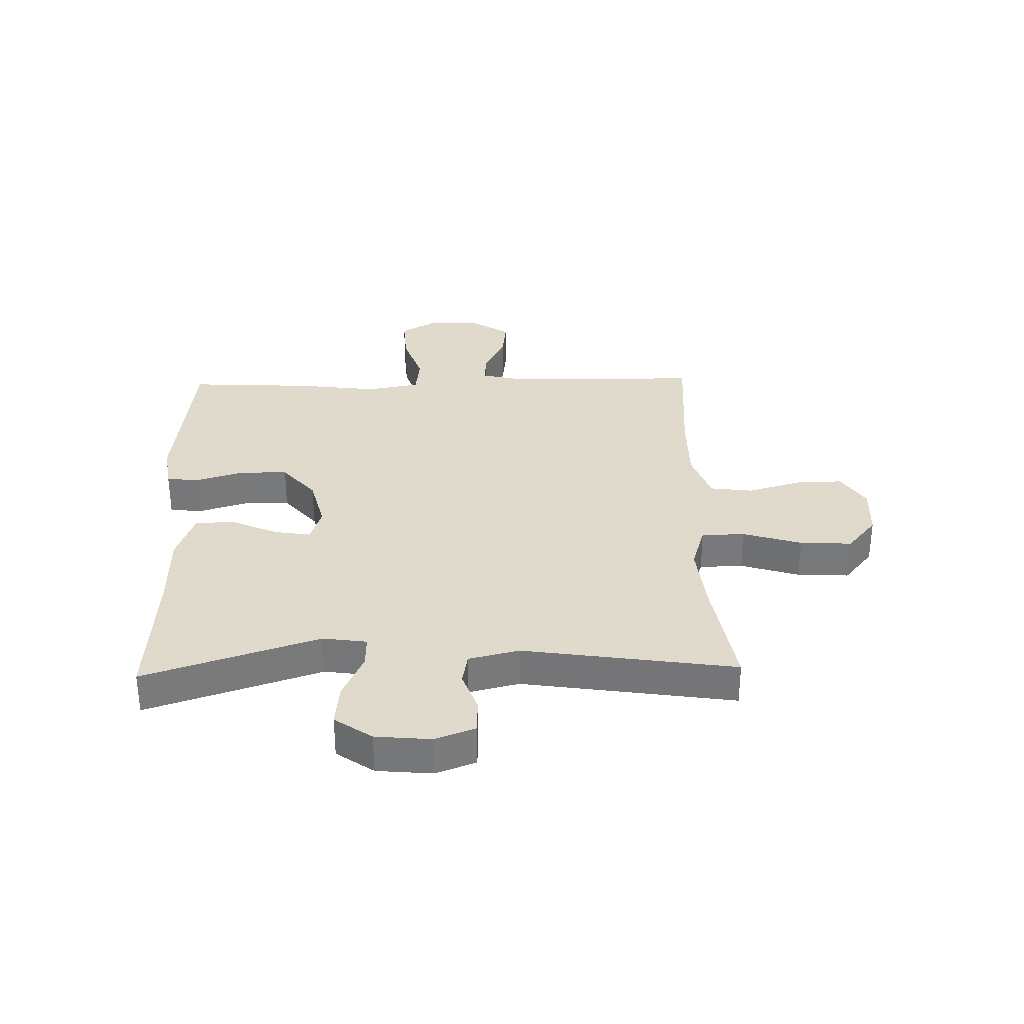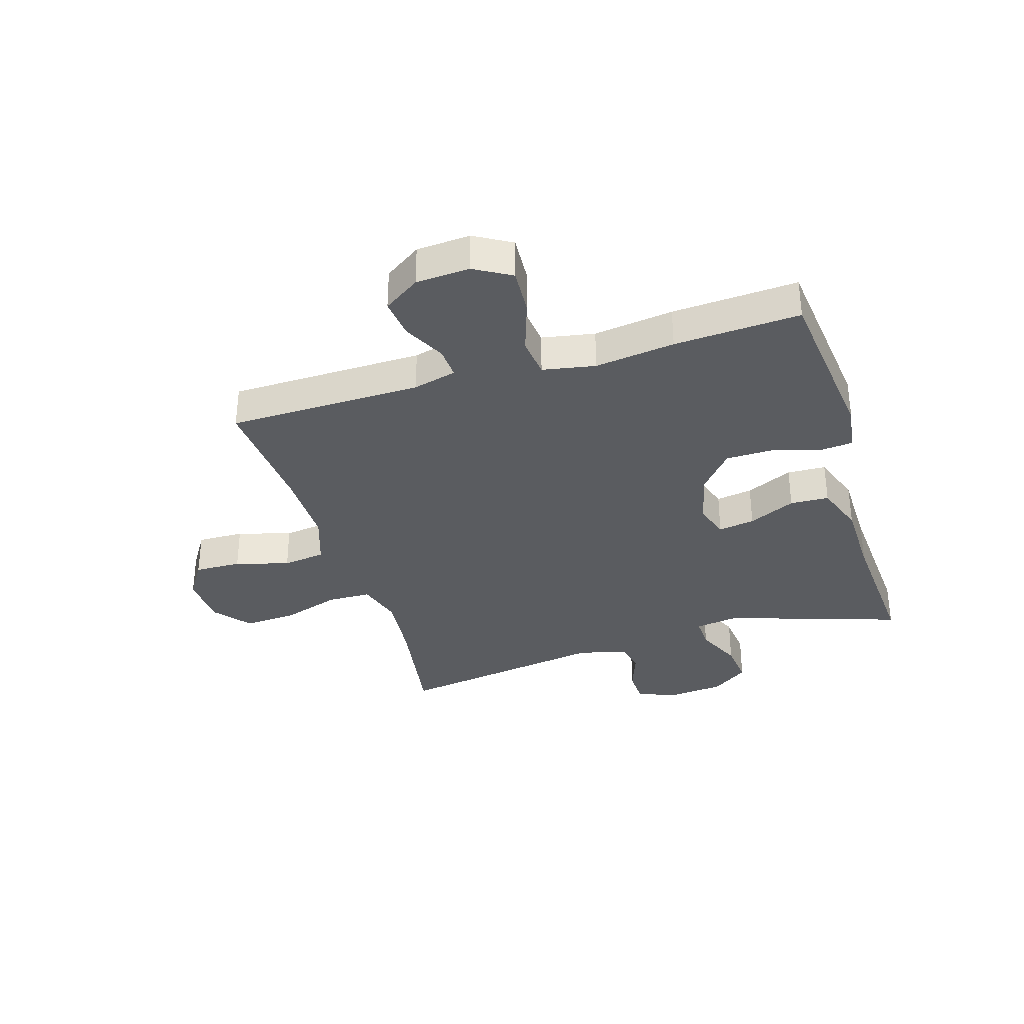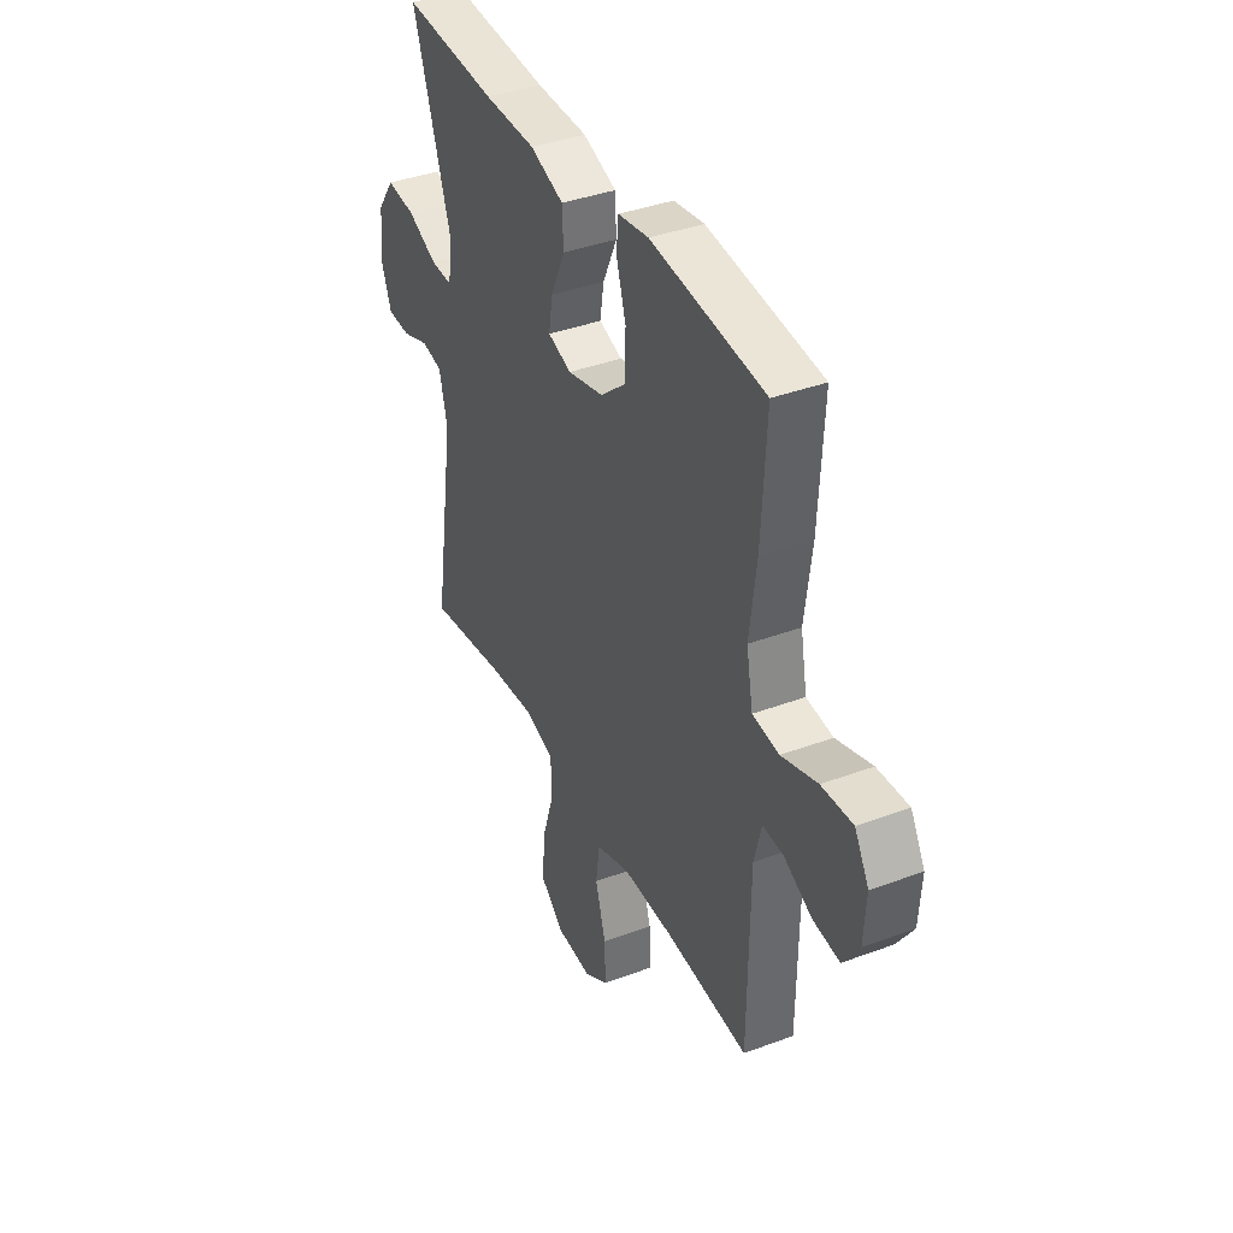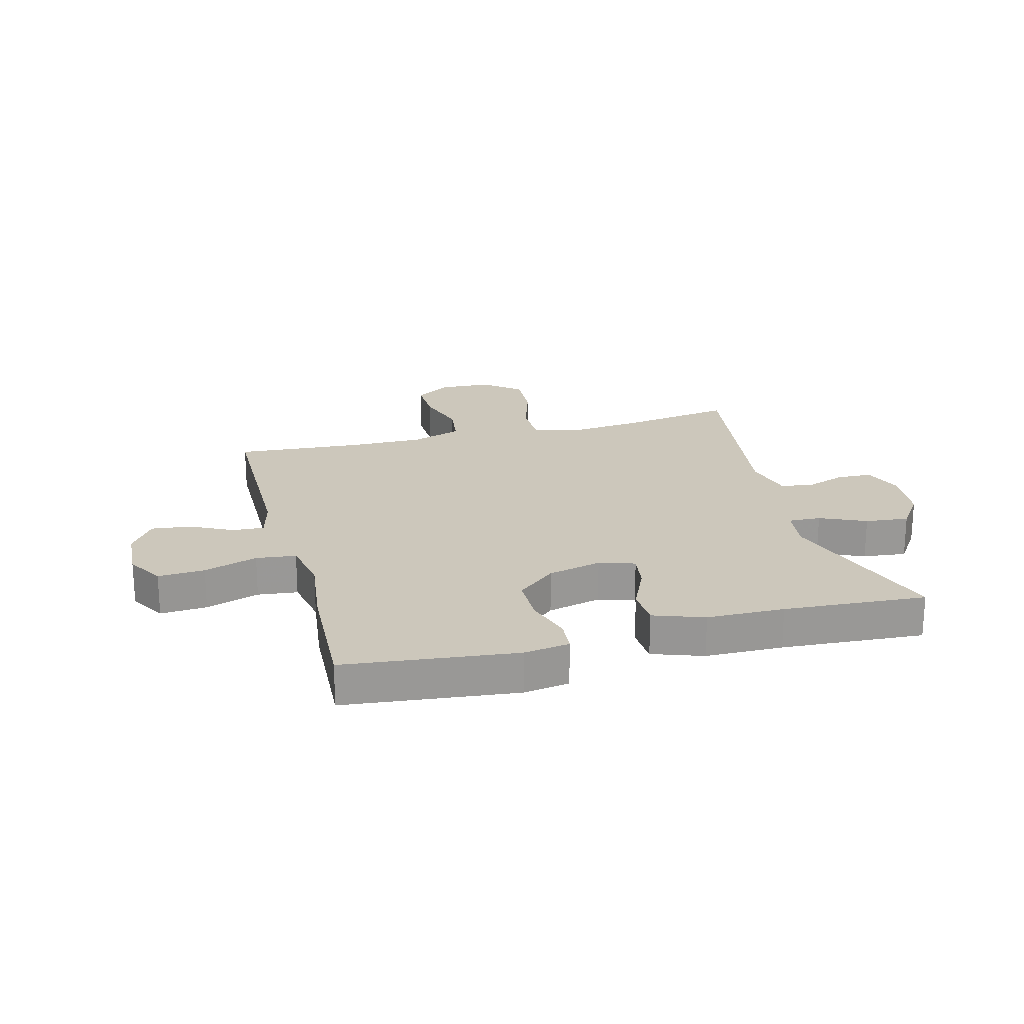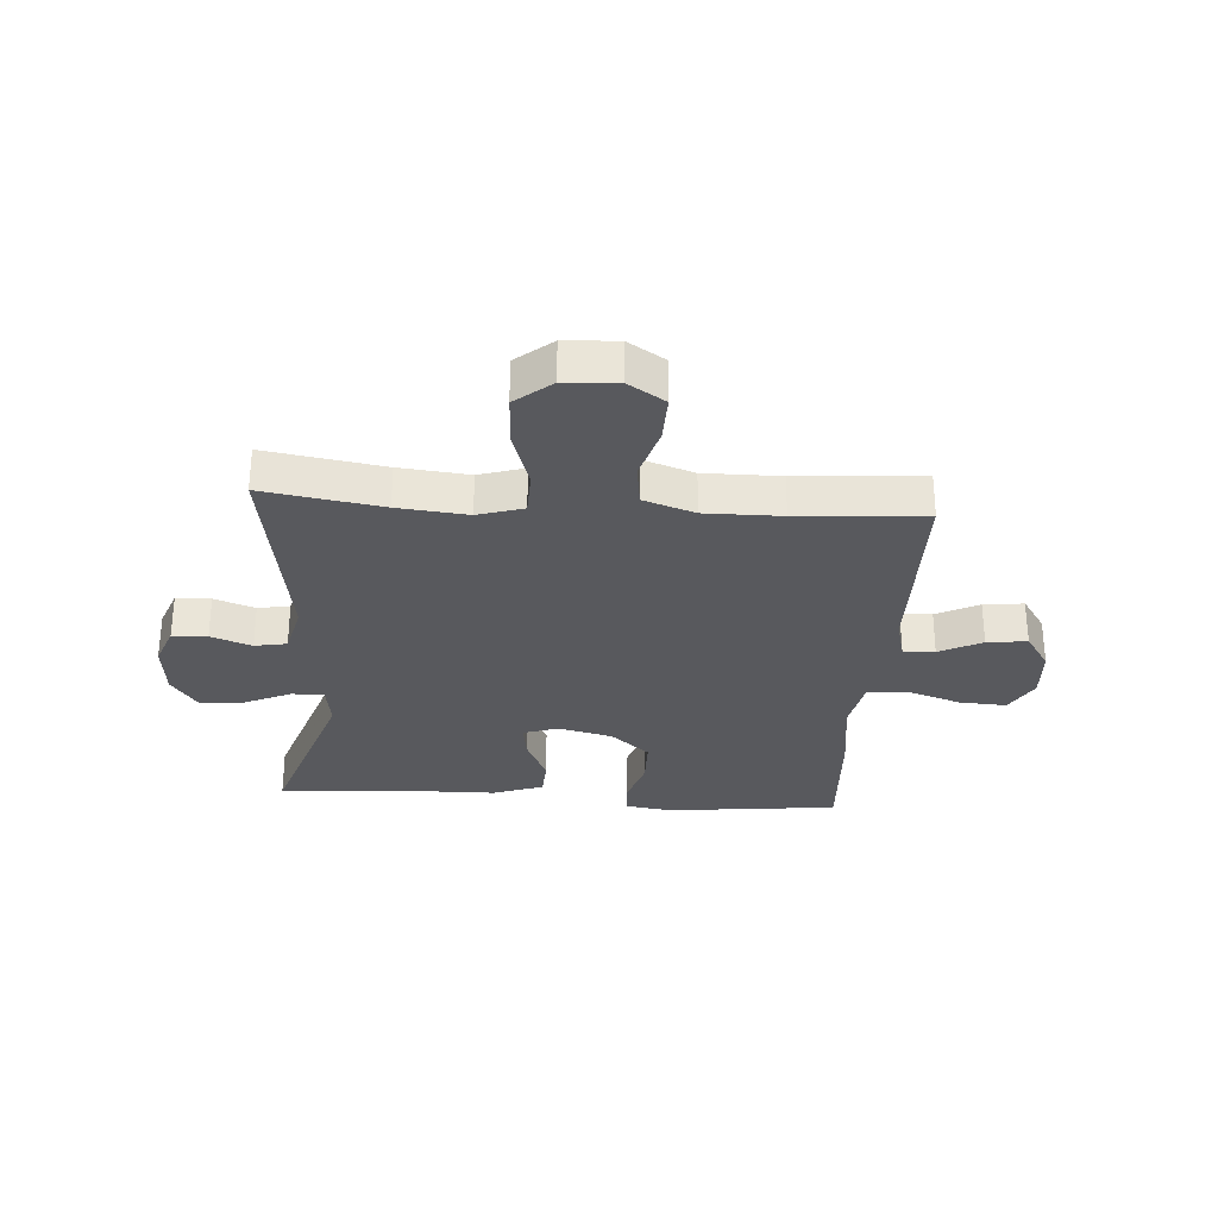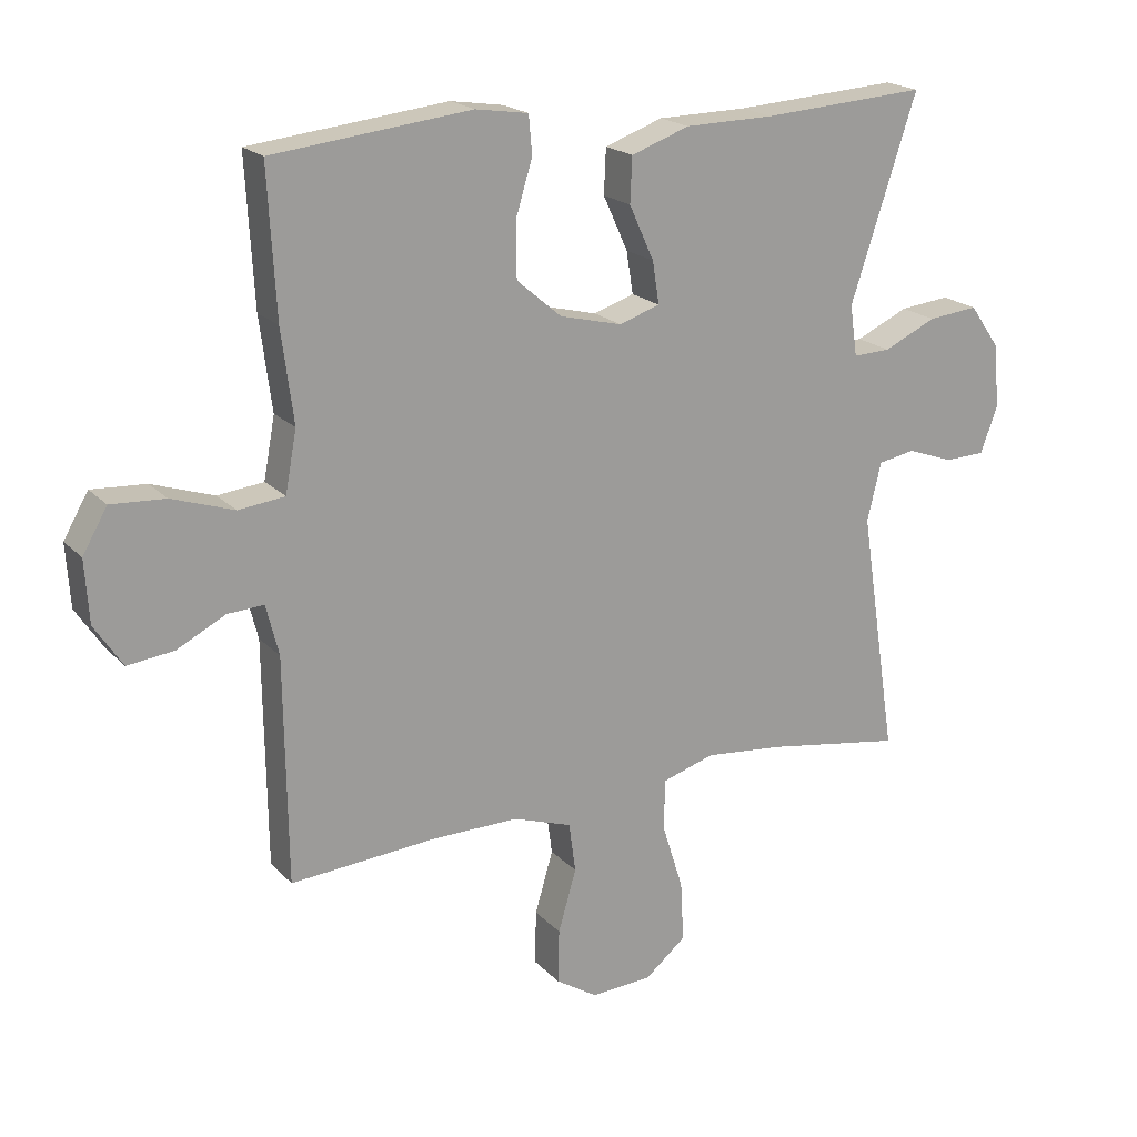
<metadata>
{"format":"obj","ext":"obj","renderer":"f3d","projection":"perspective","resolution":1024,"background":"white","views":[{"elev":32.4,"azim":88.5,"up":"+Y"},{"elev":-34.3,"azim":-72.9,"up":"+Y"},{"elev":38.6,"azim":-115.1,"up":"+Z"},{"elev":21.7,"azim":-14.9,"up":"+Y"},{"elev":-30.0,"azim":176.0,"up":"+Y"},{"elev":19.6,"azim":-29.5,"up":"+Z"}]}
</metadata>
<code>
v 0.5 0.07 -0.5
v 0.296 0.07 -0.467
v 0.176 0.07 -0.455
v 0.098 0.07 -0.479
v 0.096 0.07 -0.554
v 0.128 0.07 -0.655
v 0.133 0.07 -0.745
v 0.071 0.07 -0.796
v -0.02 0.07 -0.801
v -0.083 0.07 -0.761
v -0.081 0.07 -0.68
v -0.054 0.07 -0.587
v -0.064 0.07 -0.513
v -0.152 0.07 -0.483
v -0.283 0.07 -0.484
v -0.5 0.07 -0.5
v -0.504 0.07 -0.165
v -0.523 0.07 -0.09
v -0.577 0.07 -0.093
v -0.65 0.07 -0.13
v -0.719 0.07 -0.138
v -0.761 0.07 -0.075
v -0.767 0.07 0.018
v -0.73 0.07 0.082
v -0.649 0.07 0.077
v -0.556 0.07 0.046
v -0.487 0.07 0.054
v -0.47 0.07 0.145
v -0.488 0.07 0.283
v -0.5 0.07 0.5
v -0.204 0.07 0.533
v -0.125 0.07 0.521
v -0.12 0.07 0.464
v -0.145 0.07 0.382
v -0.144 0.07 0.3
v -0.077 0.07 0.243
v 0.016 0.07 0.22
v 0.077 0.07 0.24
v 0.067 0.07 0.303
v 0.03 0.07 0.384
v 0.033 0.07 0.451
v 0.12 0.07 0.482
v 0.254 0.07 0.484
v 0.5 0.07 0.5
v 0.401 0.07 0.199
v 0.412 0.07 0.123
v 0.468 0.07 0.125
v 0.547 0.07 0.161
v 0.622 0.07 0.169
v 0.667 0.07 0.105
v 0.676 0.07 0.009
v 0.65 0.07 -0.06
v 0.59 0.07 -0.062
v 0.52 0.07 -0.037
v 0.465 0.07 -0.047
v 0.444 0.07 -0.134
v 0.5 0 -0.5
v 0.296 0 -0.467
v 0.176 0 -0.455
v 0.098 0 -0.479
v 0.096 0 -0.554
v 0.128 0 -0.655
v 0.133 0 -0.745
v 0.071 0 -0.796
v -0.02 0 -0.801
v -0.083 0 -0.761
v -0.081 0 -0.68
v -0.054 0 -0.587
v -0.064 0 -0.513
v -0.152 0 -0.483
v -0.283 0 -0.484
v -0.5 0 -0.5
v -0.504 0 -0.165
v -0.523 0 -0.09
v -0.577 0 -0.093
v -0.65 0 -0.13
v -0.719 0 -0.138
v -0.761 0 -0.075
v -0.767 0 0.018
v -0.73 0 0.082
v -0.649 0 0.077
v -0.556 0 0.046
v -0.487 0 0.054
v -0.47 0 0.145
v -0.488 0 0.283
v -0.5 0 0.5
v -0.204 0 0.533
v -0.125 0 0.521
v -0.12 0 0.464
v -0.145 0 0.382
v -0.144 0 0.3
v -0.077 0 0.243
v 0.016 0 0.22
v 0.077 0 0.24
v 0.067 0 0.303
v 0.03 0 0.384
v 0.033 0 0.451
v 0.12 0 0.482
v 0.254 0 0.484
v 0.5 0 0.5
v 0.401 0 0.199
v 0.412 0 0.123
v 0.468 0 0.125
v 0.547 0 0.161
v 0.622 0 0.169
v 0.667 0 0.105
v 0.676 0 0.009
v 0.65 0 -0.06
v 0.59 0 -0.062
v 0.52 0 -0.037
v 0.465 0 -0.047
v 0.444 0 -0.134
f 52 53 54
f 51 52 54
f 50 51 54
f 49 50 54
f 48 49 54
f 47 48 54
f 46 47 54 55
f 43 44 45
f 43 45 46
f 42 43 46
f 41 42 46
f 40 41 46
f 39 40 46
f 46 55 56
f 39 46 56
f 38 39 56
f 32 33 34
f 31 32 34
f 30 31 34
f 29 30 34
f 28 29 34
f 27 28 34 35
f 24 25 26
f 23 24 26
f 22 23 26
f 21 22 26
f 20 21 26
f 19 20 26
f 18 19 26 27
f 27 35 36
f 18 27 36
f 17 18 36
f 10 11 12
f 9 10 12
f 8 9 12
f 7 8 12
f 6 7 12
f 5 6 12
f 4 5 12 13
f 3 4 13 14
f 56 1 2
f 38 56 2
f 37 38 2
f 17 36 37
f 16 17 37
f 15 16 37
f 3 14 15 37
f 2 3 37
f 110 109 108
f 110 108 107
f 110 107 106
f 110 106 105
f 110 105 104
f 110 104 103
f 111 110 103 102
f 101 100 99
f 102 101 99
f 102 99 98
f 102 98 97
f 102 97 96
f 102 96 95
f 112 111 102
f 112 102 95
f 112 95 94
f 90 89 88
f 90 88 87
f 90 87 86
f 90 86 85
f 90 85 84
f 91 90 84 83
f 82 81 80
f 82 80 79
f 82 79 78
f 82 78 77
f 82 77 76
f 82 76 75
f 83 82 75 74
f 92 91 83
f 92 83 74
f 92 74 73
f 68 67 66
f 68 66 65
f 68 65 64
f 68 64 63
f 68 63 62
f 68 62 61
f 69 68 61 60
f 70 69 60 59
f 58 57 112
f 58 112 94
f 58 94 93
f 93 92 73
f 93 73 72
f 93 72 71
f 93 71 70 59
f 93 59 58
f 1 57 58 2
f 2 58 59 3
f 3 59 60 4
f 4 60 61 5
f 5 61 62 6
f 6 62 63 7
f 7 63 64 8
f 8 64 65 9
f 9 65 66 10
f 10 66 67 11
f 11 67 68 12
f 12 68 69 13
f 13 69 70 14
f 14 70 71 15
f 15 71 72 16
f 16 72 73 17
f 17 73 74 18
f 18 74 75 19
f 19 75 76 20
f 20 76 77 21
f 21 77 78 22
f 22 78 79 23
f 23 79 80 24
f 24 80 81 25
f 25 81 82 26
f 26 82 83 27
f 27 83 84 28
f 28 84 85 29
f 29 85 86 30
f 30 86 87 31
f 31 87 88 32
f 32 88 89 33
f 33 89 90 34
f 34 90 91 35
f 35 91 92 36
f 36 92 93 37
f 37 93 94 38
f 38 94 95 39
f 39 95 96 40
f 40 96 97 41
f 41 97 98 42
f 42 98 99 43
f 43 99 100 44
f 44 100 101 45
f 45 101 102 46
f 46 102 103 47
f 47 103 104 48
f 48 104 105 49
f 49 105 106 50
f 50 106 107 51
f 51 107 108 52
f 52 108 109 53
f 53 109 110 54
f 54 110 111 55
f 55 111 112 56
f 56 112 57 1

</code>
